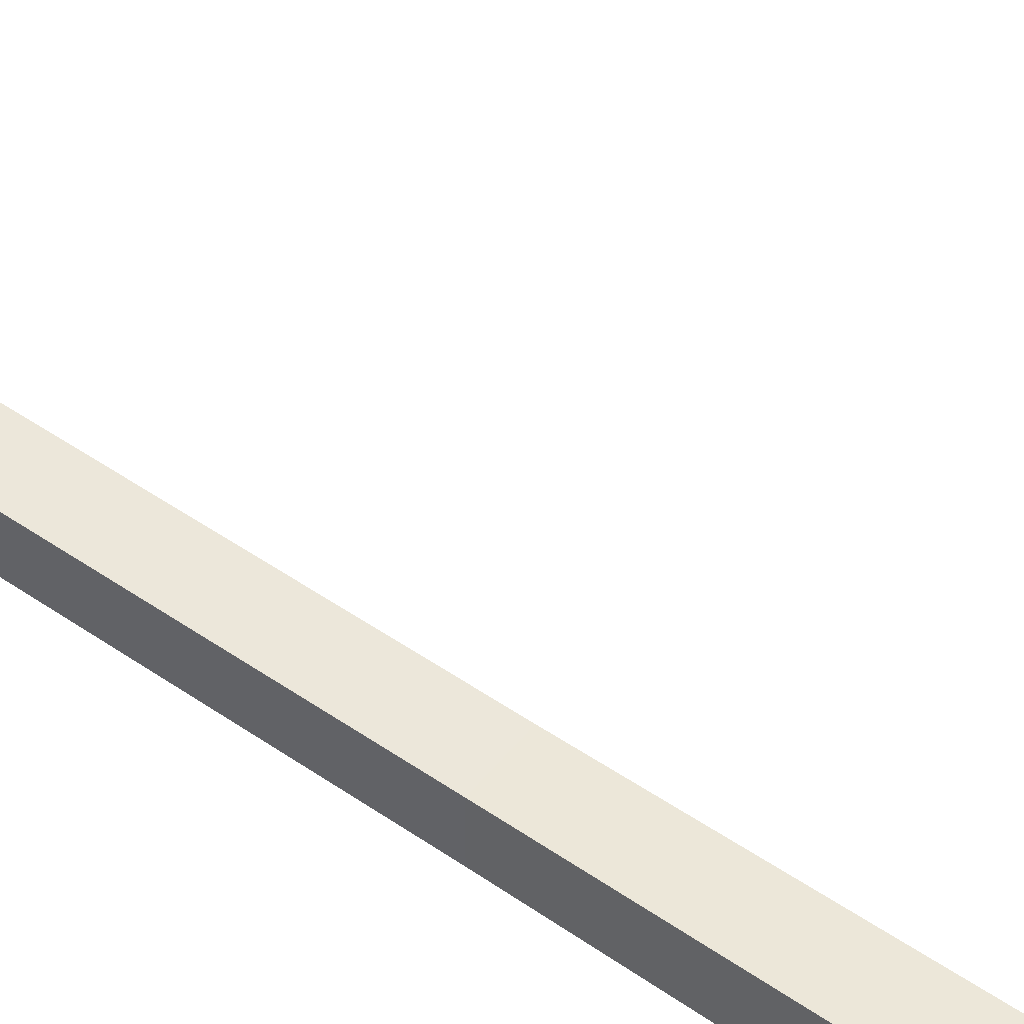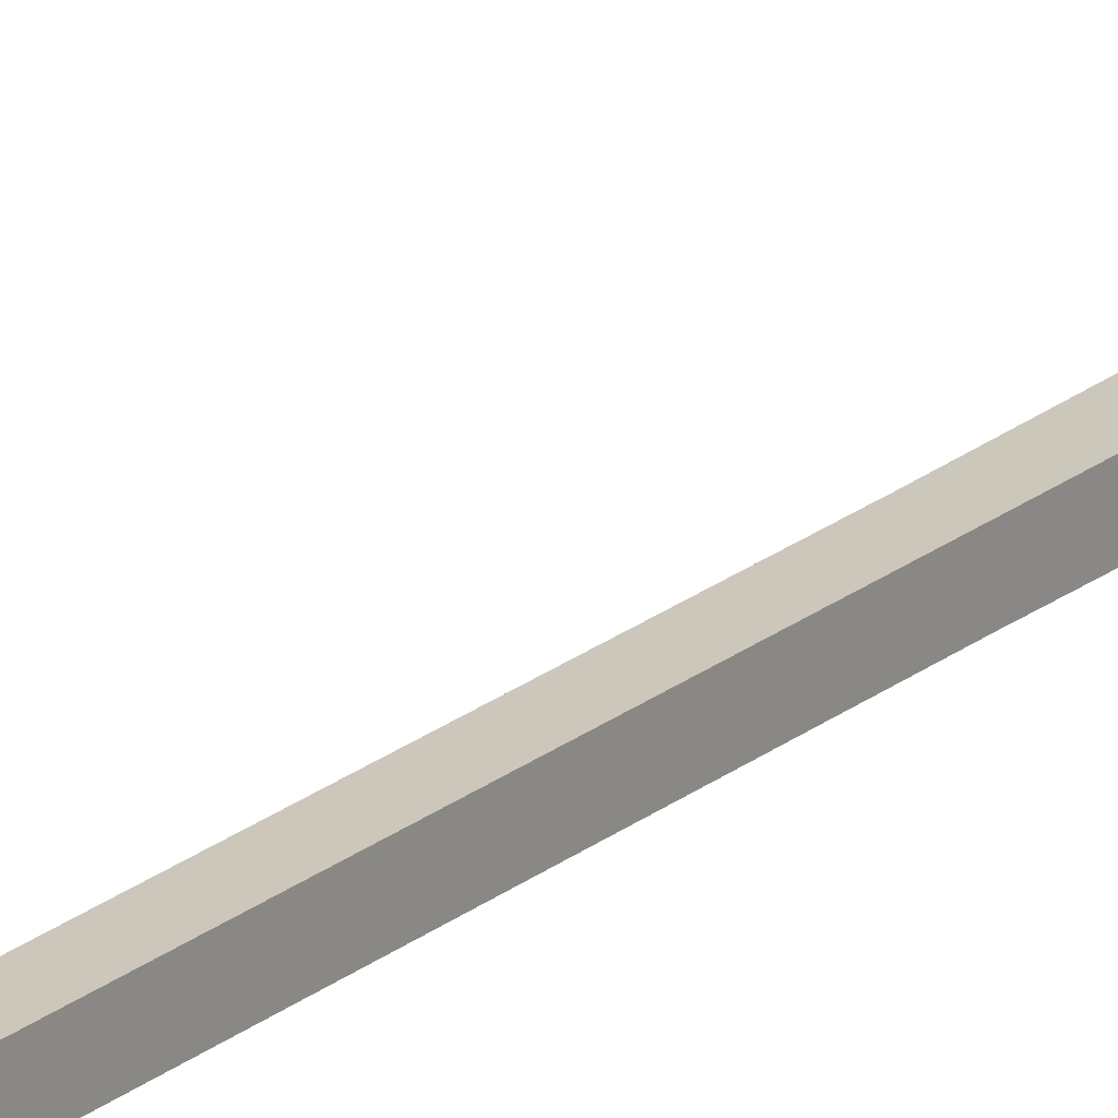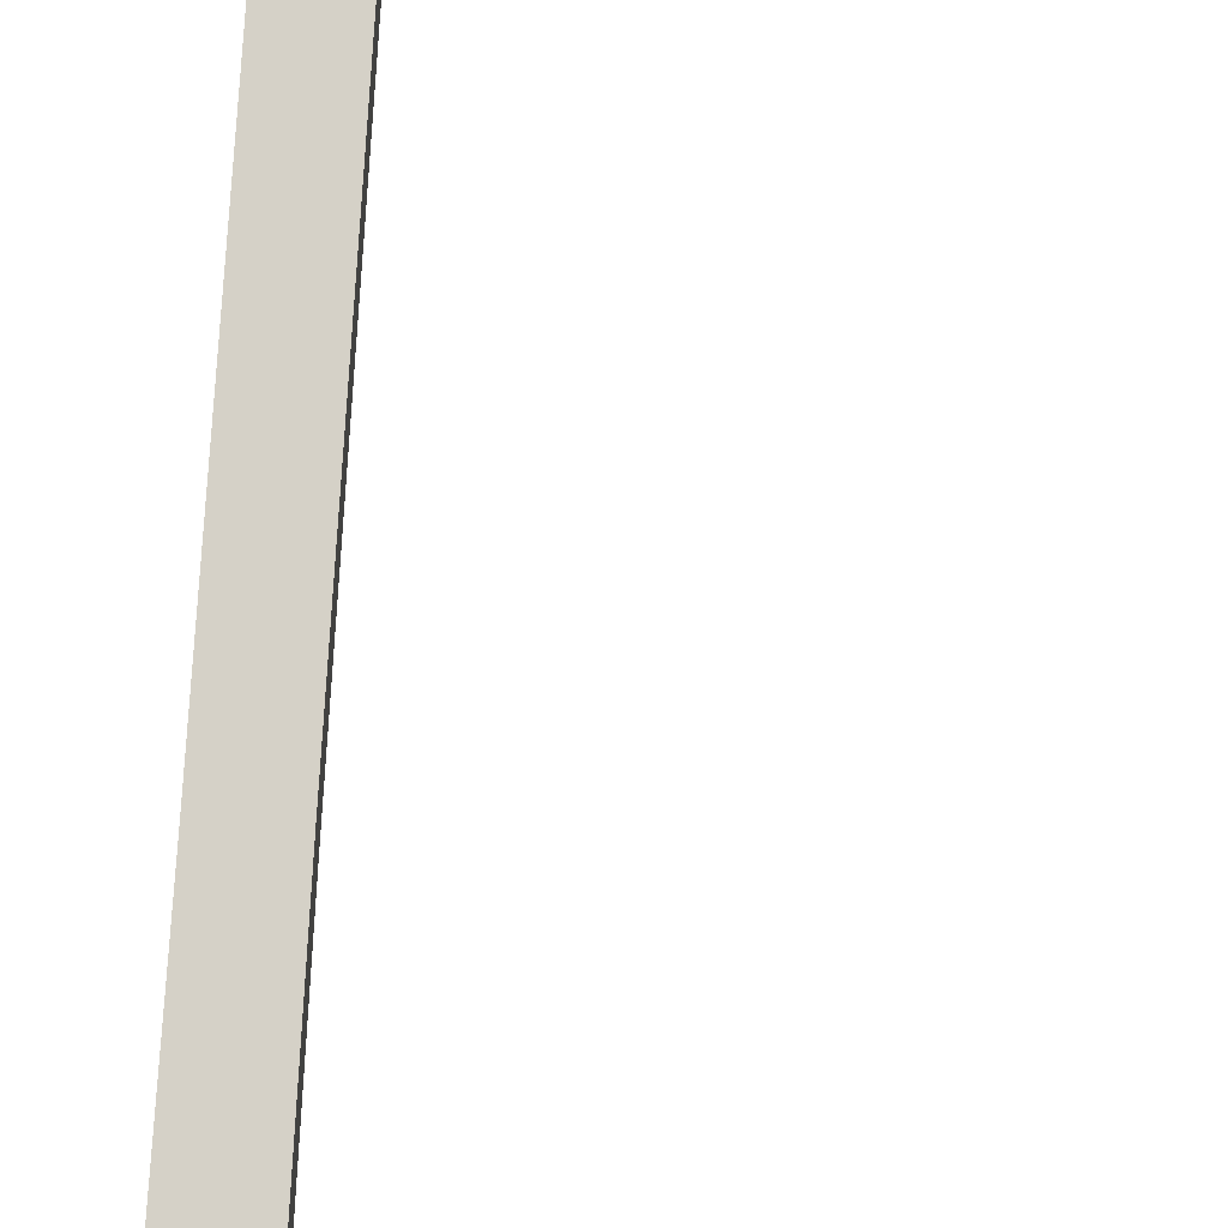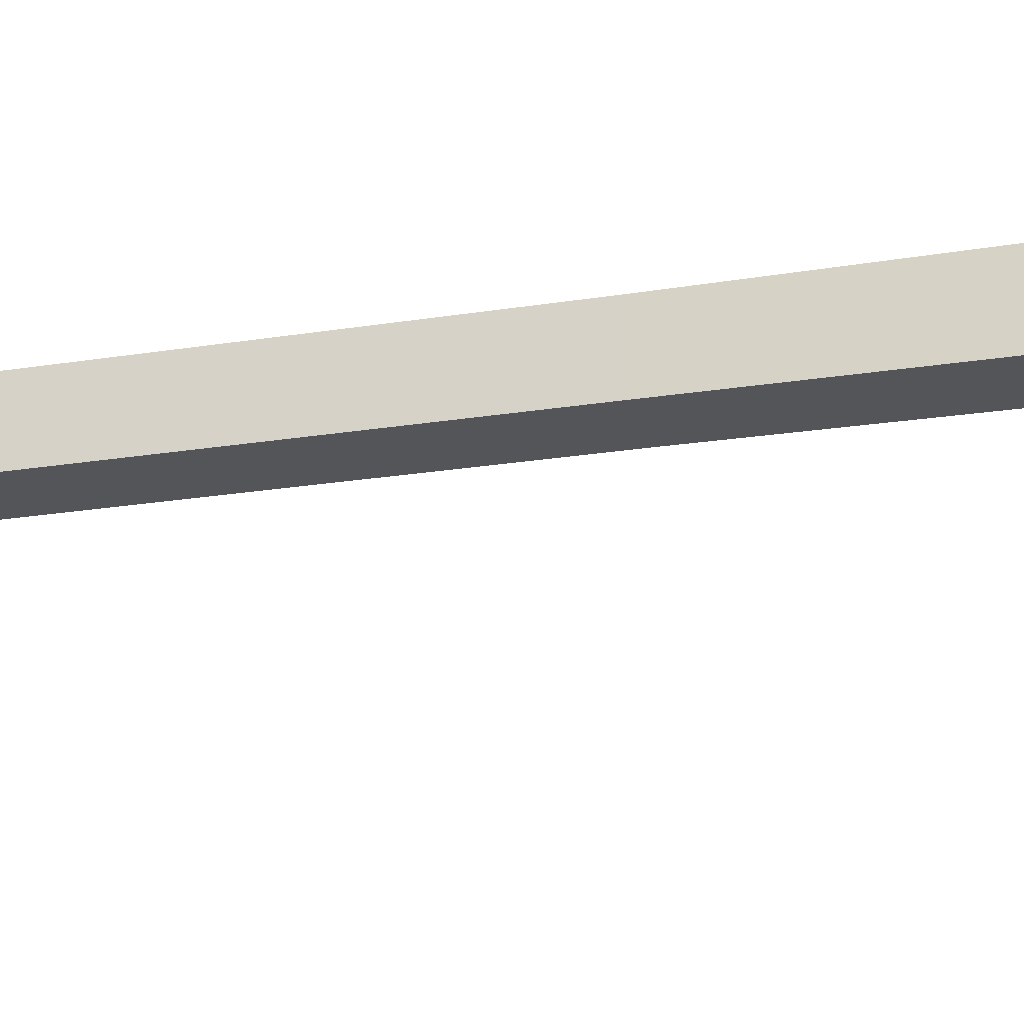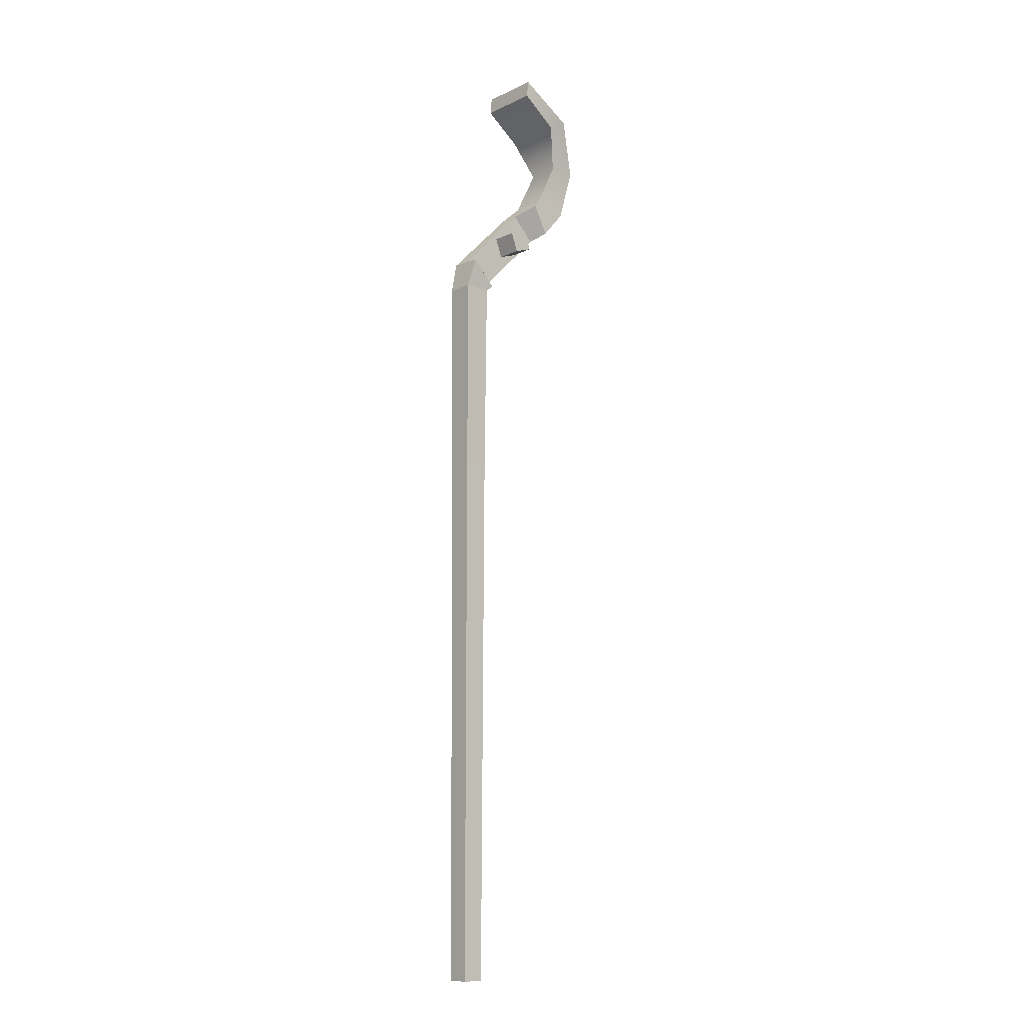
<metadata>
{"format":"obj","ext":"obj","renderer":"f3d","projection":"perspective","resolution":1024,"background":"white","views":[{"elev":51.2,"azim":-52.6,"up":"+Y"},{"elev":21.4,"azim":-143.8,"up":"+Y"},{"elev":79.7,"azim":4.0,"up":"+Y"},{"elev":-24.1,"azim":-74.5,"up":"+Y"},{"elev":-11.9,"azim":-42.1,"up":"+Z"}]}
</metadata>
<code>
v -1.211 -1.265 32.91
v 1.319 -1.265 32.91
v -1.211 1.265 32.91
v 1.319 1.265 32.91
v -1.063 1.117 -22.74
v 1.17 1.117 -22.74
v -1.063 -1.117 -22.74
v 1.17 -1.117 -22.74
v -1.348 -1.402 52.96
v 1.456 -1.402 52.96
v 1.456 1.402 52.96
v -1.348 1.402 52.96
v -0.6544 -1.818 56
v 1.917 -1.818 53.43
v 2.176 1.818 53.74
v -0.3955 1.818 56.31
v 8.606 -1.818 64.89
v 10.2 -1.818 61.86
v 9.697 1.818 61.26
v 7.125 1.818 63.83
v 9.106 -1.818 65.52
v 12.65 -1.818 64.68
v 12.65 1.818 64.68
v 9.106 1.818 65.52
v 6.007 -3.237 77.47
v 6.19 -3.237 79.25
v 6.19 3.237 79.25
v 6.007 3.237 77.47
v -0.2046 0 56.41
v 2.27 -0 53.93
v 9.506 0 61.17
v 7.032 0 63.64
v 11.56 -1.705 70.36
v 14.46 -1.705 70.36
v 14.46 1.705 70.36
v 11.56 1.705 70.36
v 9.875 -3.204 74.63
v 9.875 3.204 74.63
v 11.94 3.204 75.8
v 11.94 -3.204 75.8
v 4.119 -2.704 60.16
v 6.131 -2.704 60.88
v 4.119 2.704 60.16
v 6.131 2.704 60.88
v 4.845 2.704 58.14
v 6.857 2.704 58.87
v 4.845 -2.704 58.14
v 6.857 -2.704 58.87
f 25 26 27 28
f 3 4 6 5
f 5 6 8 7
f 7 8 2 1
f 2 8 6 4
f 7 1 3 5
f 1 2 10 9
f 2 4 11 10
f 4 3 12 11
f 3 1 9 12
f 9 10 14 13
f 10 11 15 14
f 11 12 16 15
f 12 9 13 16
f 29 30 31 32
f 30 15 19 31
f 15 16 20 19
f 16 29 32 20
f 17 18 22 21
f 18 19 23 22
f 19 20 24 23
f 20 17 21 24
f 33 34 40 37
f 34 35 39 40
f 35 36 38 39
f 36 33 37 38
f 13 14 30 29
f 18 17 32 31
f 14 15 30
f 19 18 31
f 16 13 29
f 17 20 32
f 21 22 34 33
f 22 23 35 34
f 23 24 36 35
f 24 21 33 36
f 38 37 25 28
f 39 38 28 27
f 40 39 27 26
f 37 40 26 25
f 41 42 44 43
f 43 44 46 45
f 45 46 48 47
f 47 48 42 41
f 42 48 46 44
f 47 41 43 45

</code>
